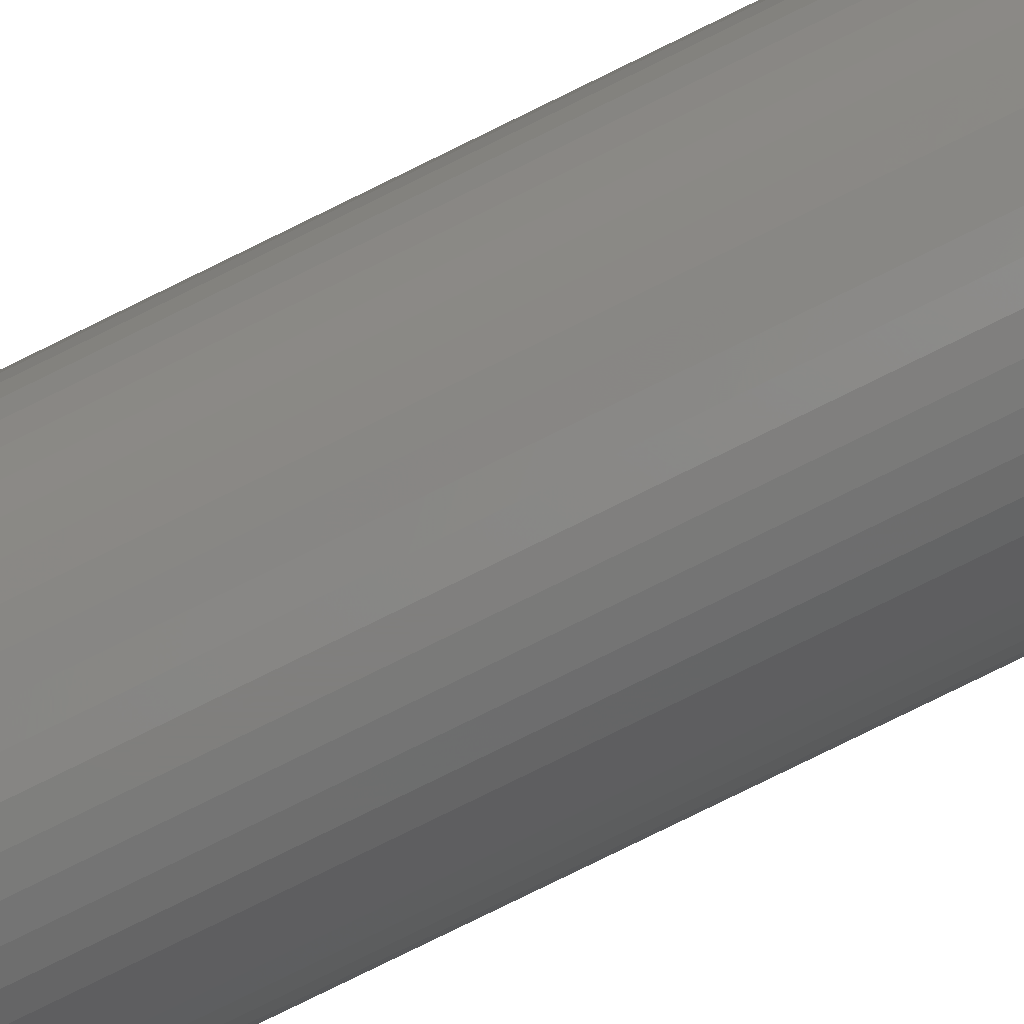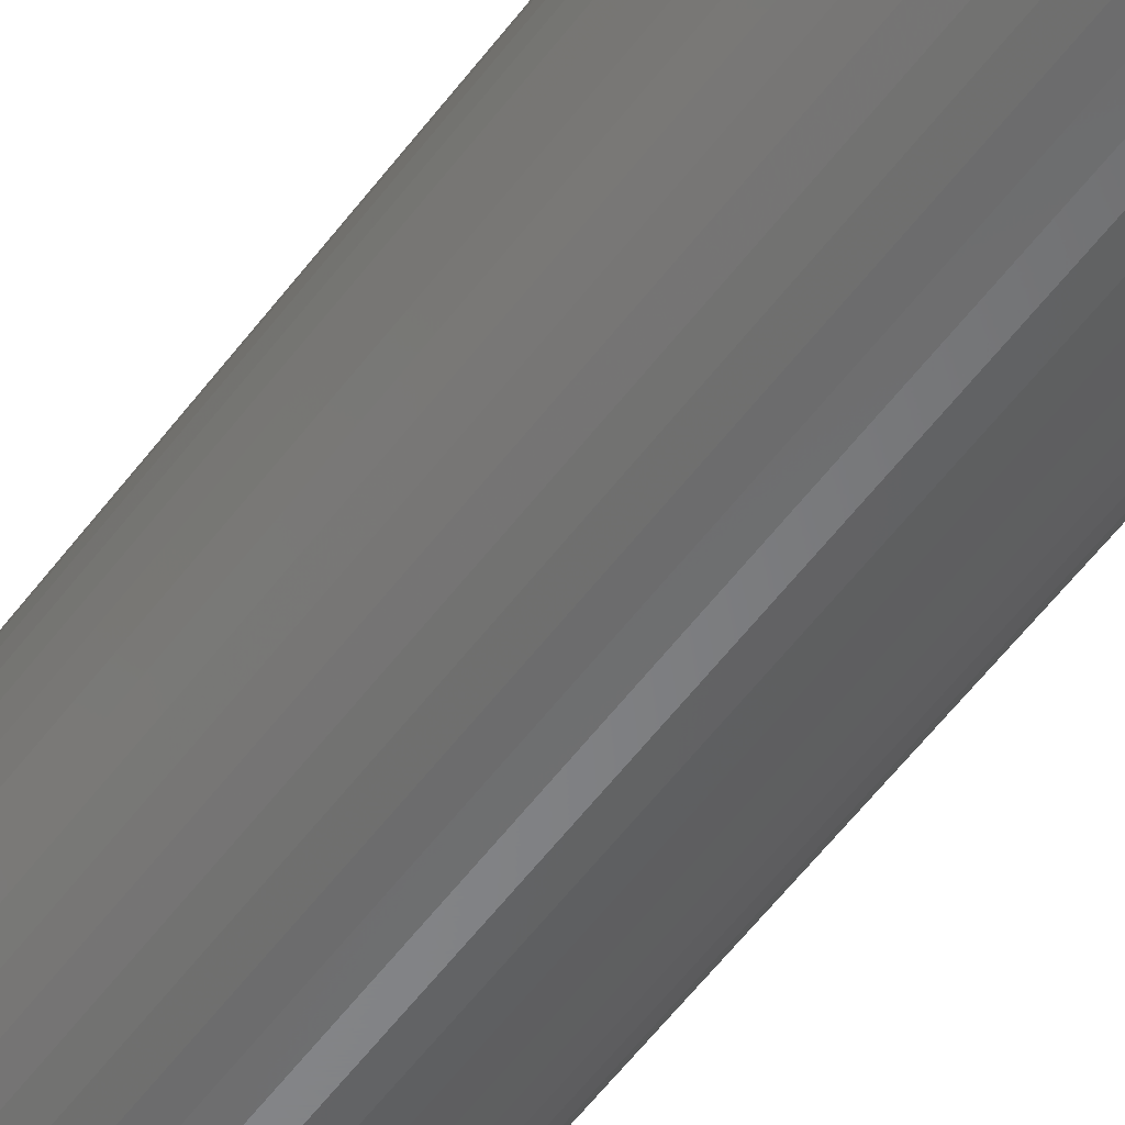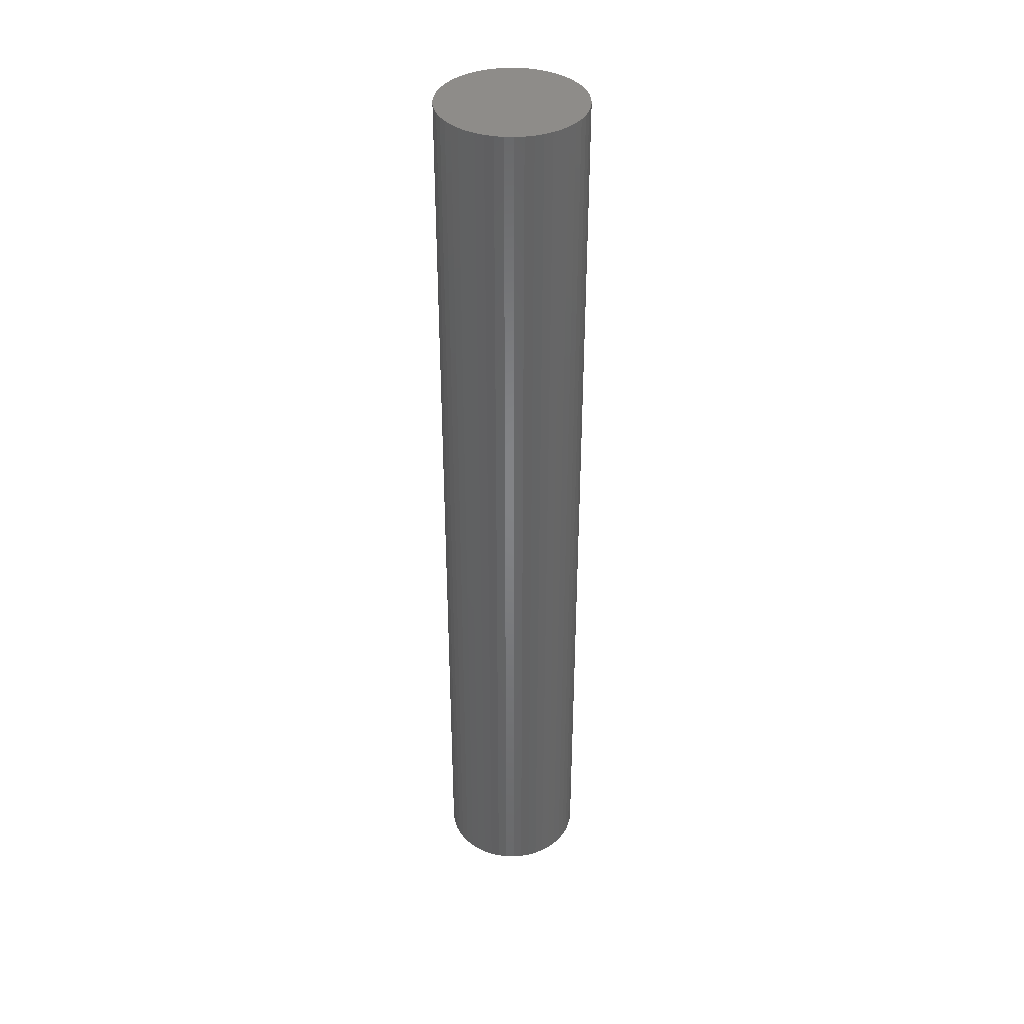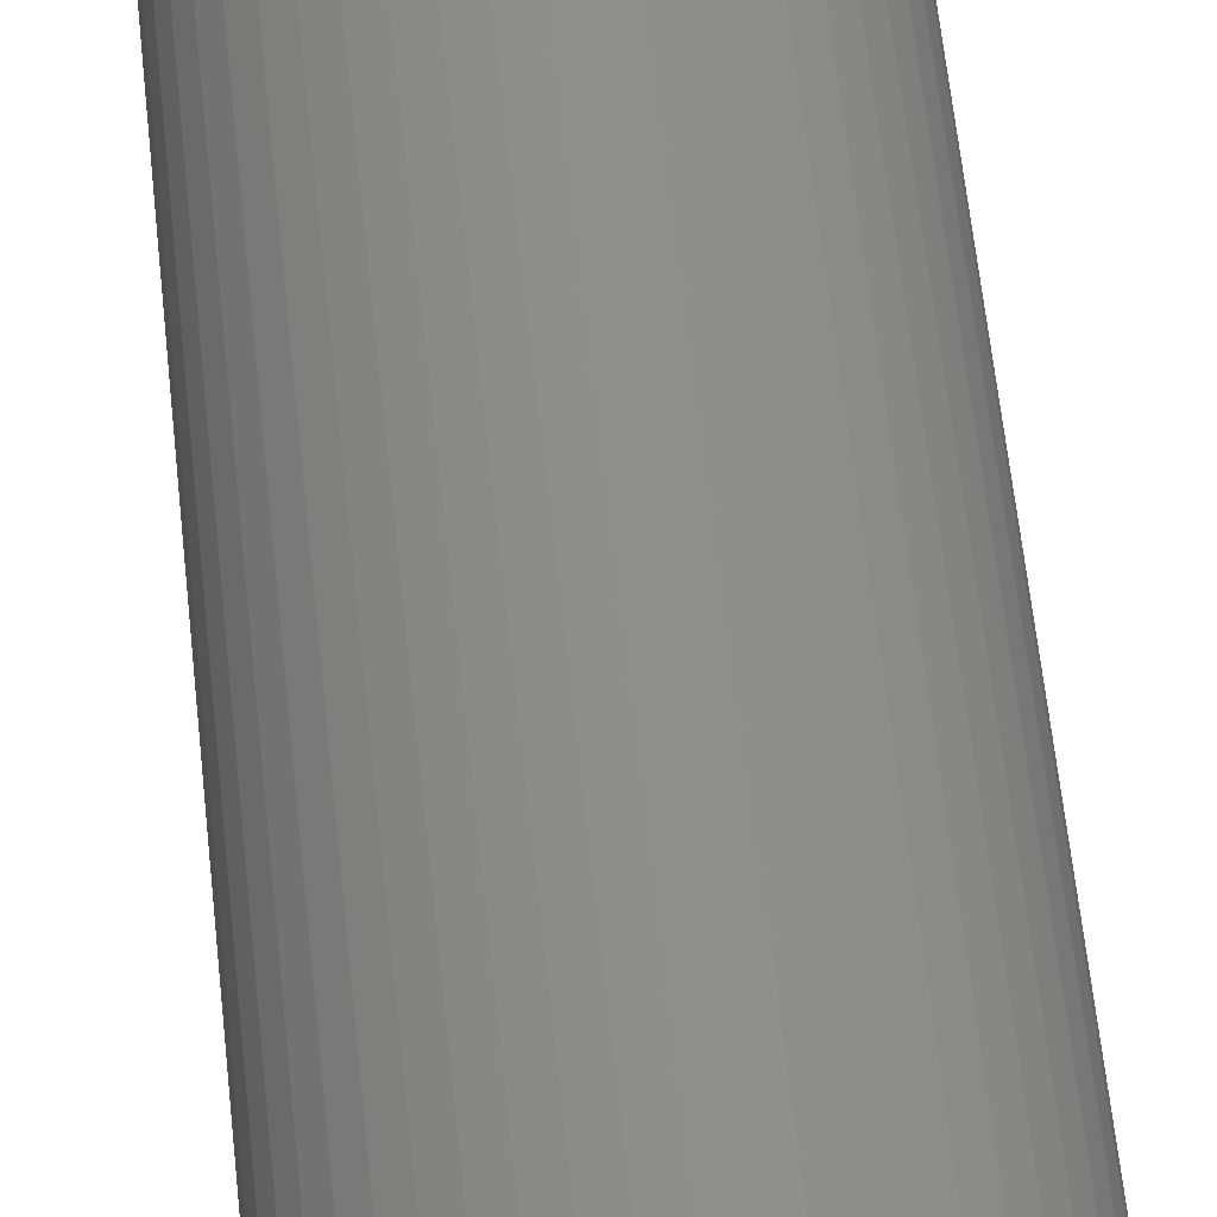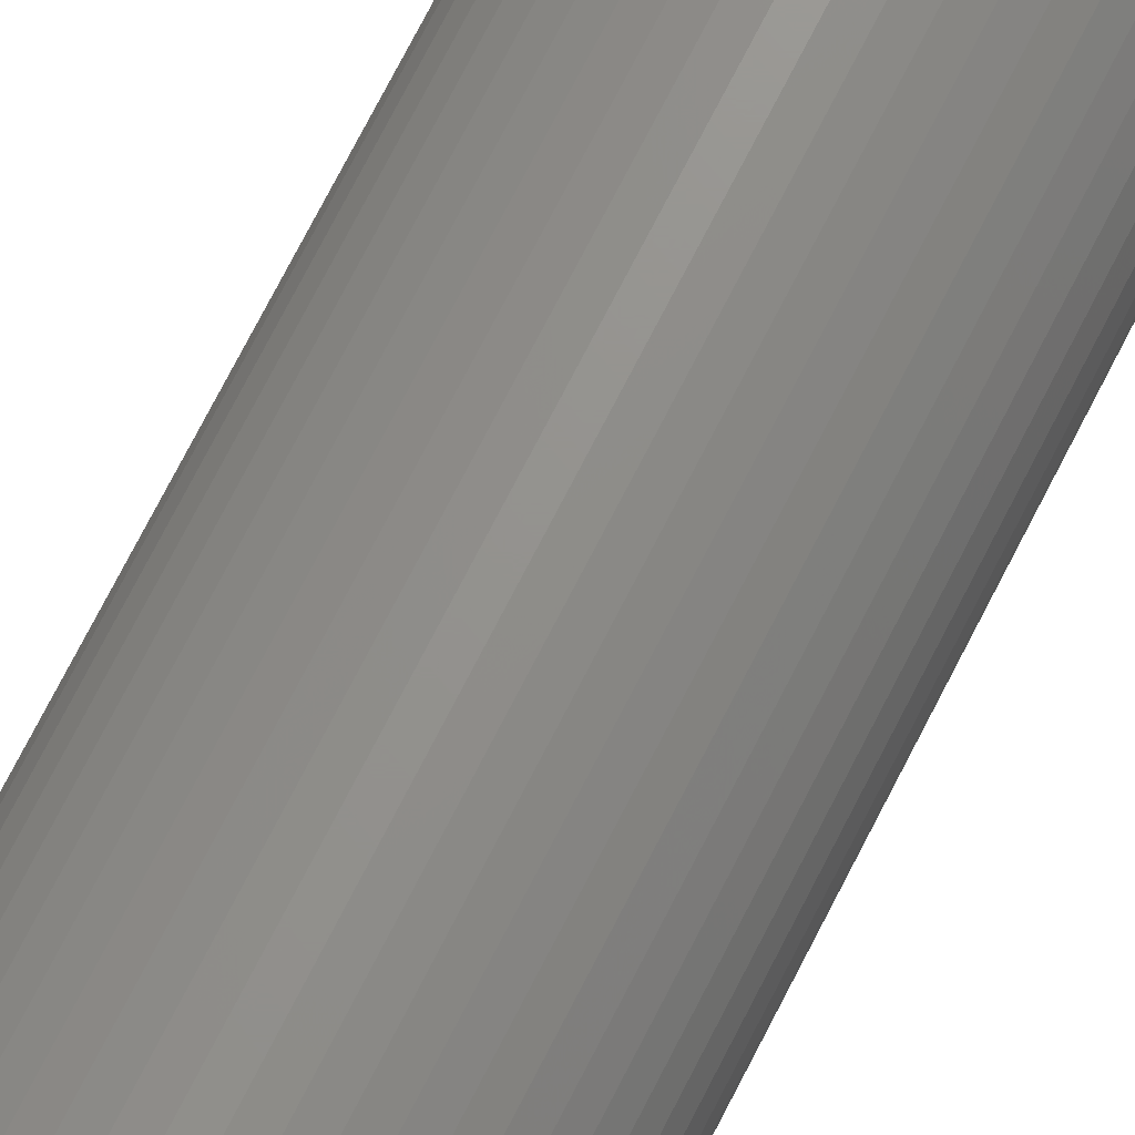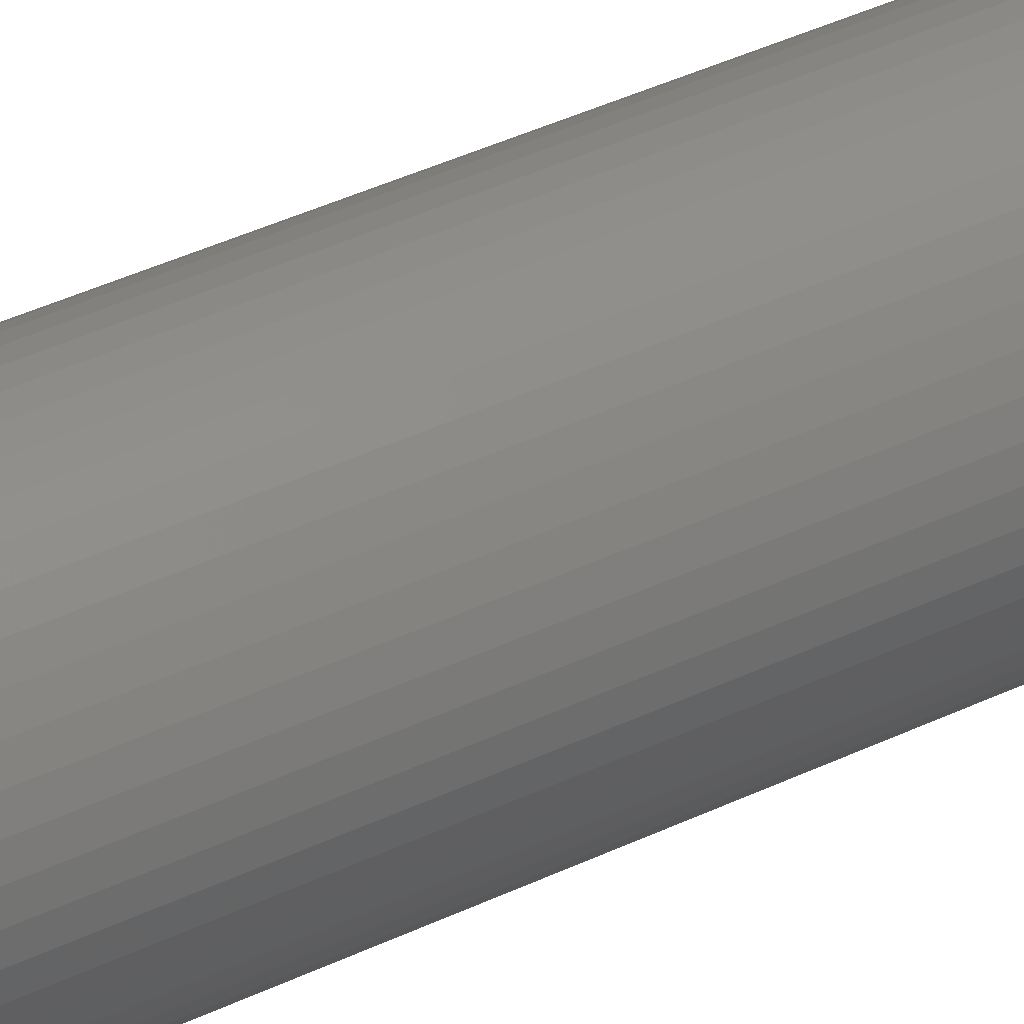
<metadata>
{"format":"stl","ext":"stl","renderer":"f3d","projection":"perspective","resolution":1024,"background":"white","views":[{"elev":-79.2,"azim":-63.8,"up":"+Y"},{"elev":-53.0,"azim":144.9,"up":"+Y"},{"elev":38.3,"azim":-55.6,"up":"+Z"},{"elev":46.4,"azim":-5.0,"up":"+Y"},{"elev":71.3,"azim":-153.2,"up":"+Y"},{"elev":35.8,"azim":56.9,"up":"+Y"}]}
</metadata>
<code>
# stl→obj: 100 verts, 196 faces
v 5.25 0 34.5
v 5.209 0.658 -34.5
v 5.209 0.658 34.5
v 5.25 0 -34.5
v -5.25 0 -34.5
v -5.209 0.658 34.5
v -5.209 0.658 -34.5
v -5.25 0 34.5
v 5.209 -0.658 34.5
v 5.085 1.306 34.5
v 5.085 -1.306 34.5
v 4.881 1.933 34.5
v 4.881 -1.933 34.5
v 4.601 2.529 34.5
v 4.601 -2.529 34.5
v 4.247 3.086 34.5
v 4.247 -3.086 34.5
v 3.827 3.594 34.5
v 3.827 -3.594 34.5
v 3.346 4.045 34.5
v 3.346 -4.045 34.5
v 2.813 4.433 34.5
v 2.813 -4.433 34.5
v 2.235 4.75 34.5
v 2.235 -4.75 34.5
v 1.622 4.993 34.5
v 1.622 -4.993 34.5
v 0.9838 5.157 34.5
v 0.9838 -5.157 34.5
v 0.3296 5.24 34.5
v 0.3296 -5.24 34.5
v -0.3296 5.24 34.5
v -0.3296 -5.24 34.5
v -0.9838 5.157 34.5
v -0.9838 -5.157 34.5
v -1.622 4.993 34.5
v -1.622 -4.993 34.5
v -2.235 4.75 34.5
v -2.235 -4.75 34.5
v -2.813 4.433 34.5
v -2.813 -4.433 34.5
v -3.346 4.045 34.5
v -3.346 -4.045 34.5
v -3.827 3.594 34.5
v -3.827 -3.594 34.5
v -4.247 3.086 34.5
v -4.247 -3.086 34.5
v -4.601 2.529 34.5
v -4.601 -2.529 34.5
v -4.881 1.933 34.5
v -4.881 -1.933 34.5
v -5.085 1.306 34.5
v -5.085 -1.306 34.5
v -5.209 -0.658 34.5
v 0.3296 5.24 -34.5
v -0.3296 5.24 -34.5
v 5.209 -0.658 -34.5
v 5.085 -1.306 -34.5
v 5.085 1.306 -34.5
v 4.881 -1.933 -34.5
v 4.881 1.933 -34.5
v 4.601 -2.529 -34.5
v 4.601 2.529 -34.5
v 4.247 -3.086 -34.5
v 4.247 3.086 -34.5
v 3.827 -3.594 -34.5
v 3.827 3.594 -34.5
v 3.346 -4.045 -34.5
v 3.346 4.045 -34.5
v 2.813 -4.433 -34.5
v 2.813 4.433 -34.5
v 2.235 -4.75 -34.5
v 2.235 4.75 -34.5
v 1.622 -4.993 -34.5
v 1.622 4.993 -34.5
v 0.9838 -5.157 -34.5
v 0.9838 5.157 -34.5
v 0.3296 -5.24 -34.5
v -0.3296 -5.24 -34.5
v -0.9838 -5.157 -34.5
v -0.9838 5.157 -34.5
v -1.622 -4.993 -34.5
v -1.622 4.993 -34.5
v -2.235 -4.75 -34.5
v -2.235 4.75 -34.5
v -2.813 -4.433 -34.5
v -2.813 4.433 -34.5
v -3.346 -4.045 -34.5
v -3.346 4.045 -34.5
v -3.827 -3.594 -34.5
v -3.827 3.594 -34.5
v -4.247 -3.086 -34.5
v -4.247 3.086 -34.5
v -4.601 -2.529 -34.5
v -4.601 2.529 -34.5
v -4.881 -1.933 -34.5
v -4.881 1.933 -34.5
v -5.085 -1.306 -34.5
v -5.085 1.306 -34.5
v -5.209 -0.658 -34.5
f 1 2 3
f 2 1 4
f 5 6 7
f 6 5 8
f 3 9 1
f 10 9 3
f 10 11 9
f 12 11 10
f 12 13 11
f 14 13 12
f 14 15 13
f 16 15 14
f 16 17 15
f 18 17 16
f 18 19 17
f 20 19 18
f 20 21 19
f 22 21 20
f 22 23 21
f 24 23 22
f 24 25 23
f 26 25 24
f 26 27 25
f 28 27 26
f 28 29 27
f 30 29 28
f 30 31 29
f 32 31 30
f 32 33 31
f 34 33 32
f 34 35 33
f 36 35 34
f 36 37 35
f 38 37 36
f 38 39 37
f 40 39 38
f 40 41 39
f 42 41 40
f 42 43 41
f 44 43 42
f 44 45 43
f 46 45 44
f 46 47 45
f 48 47 46
f 48 49 47
f 50 49 48
f 50 51 49
f 52 51 50
f 52 53 51
f 6 53 52
f 6 54 53
f 54 6 8
f 55 32 30
f 32 55 56
f 57 2 4
f 58 2 57
f 58 59 2
f 60 59 58
f 60 61 59
f 62 61 60
f 62 63 61
f 64 63 62
f 64 65 63
f 66 65 64
f 66 67 65
f 68 67 66
f 68 69 67
f 70 69 68
f 70 71 69
f 72 71 70
f 72 73 71
f 74 73 72
f 74 75 73
f 76 75 74
f 76 77 75
f 78 77 76
f 78 55 77
f 79 55 78
f 79 56 55
f 80 56 79
f 80 81 56
f 82 81 80
f 82 83 81
f 84 83 82
f 84 85 83
f 86 85 84
f 86 87 85
f 88 87 86
f 88 89 87
f 90 89 88
f 90 91 89
f 92 91 90
f 92 93 91
f 94 93 92
f 94 95 93
f 96 95 94
f 96 97 95
f 98 97 96
f 98 99 97
f 100 99 98
f 100 7 99
f 7 100 5
f 68 19 21
f 19 68 66
f 67 20 18
f 20 67 69
f 89 44 42
f 44 89 91
f 83 38 36
f 38 83 85
f 12 63 14
f 63 12 61
f 3 59 10
f 59 3 2
f 73 26 24
f 26 73 75
f 71 24 22
f 24 71 73
f 97 48 95
f 48 97 50
f 85 40 38
f 40 85 87
f 81 36 34
f 36 81 83
f 74 25 27
f 25 74 72
f 14 65 16
f 65 14 63
f 75 28 26
f 28 75 77
f 69 22 20
f 22 69 71
f 95 46 93
f 46 95 48
f 93 44 91
f 44 93 46
f 99 50 97
f 50 99 52
f 56 34 32
f 34 56 81
f 9 4 1
f 4 9 57
f 17 62 15
f 62 17 64
f 11 57 9
f 57 11 58
f 90 43 45
f 43 90 88
f 94 51 96
f 51 94 49
f 92 49 94
f 49 92 47
f 100 8 5
f 8 100 54
f 79 31 33
f 31 79 78
f 72 23 25
f 23 72 70
f 10 61 12
f 61 10 59
f 16 67 18
f 67 16 65
f 77 30 28
f 30 77 55
f 7 52 99
f 52 7 6
f 87 42 40
f 42 87 89
f 19 64 17
f 64 19 66
f 15 60 13
f 60 15 62
f 84 37 39
f 37 84 82
f 90 47 92
f 47 90 45
f 96 53 98
f 53 96 51
f 76 27 29
f 27 76 74
f 78 29 31
f 29 78 76
f 13 58 11
f 58 13 60
f 80 33 35
f 33 80 79
f 86 39 41
f 39 86 84
f 98 54 100
f 54 98 53
f 70 21 23
f 21 70 68
f 82 35 37
f 35 82 80
f 88 41 43
f 41 88 86

</code>
